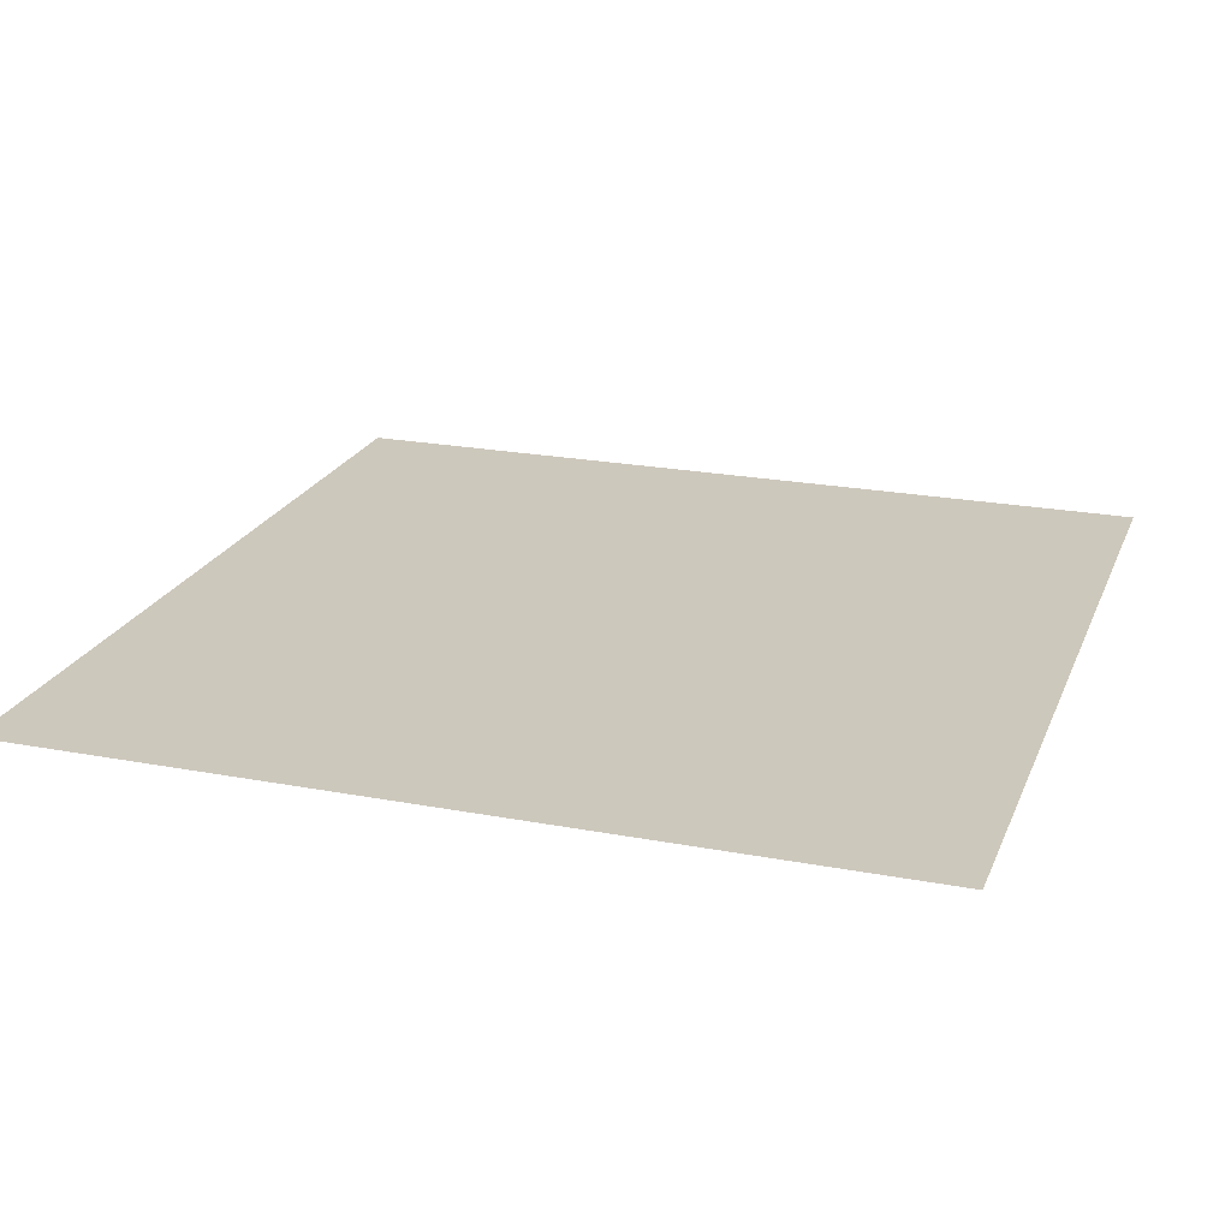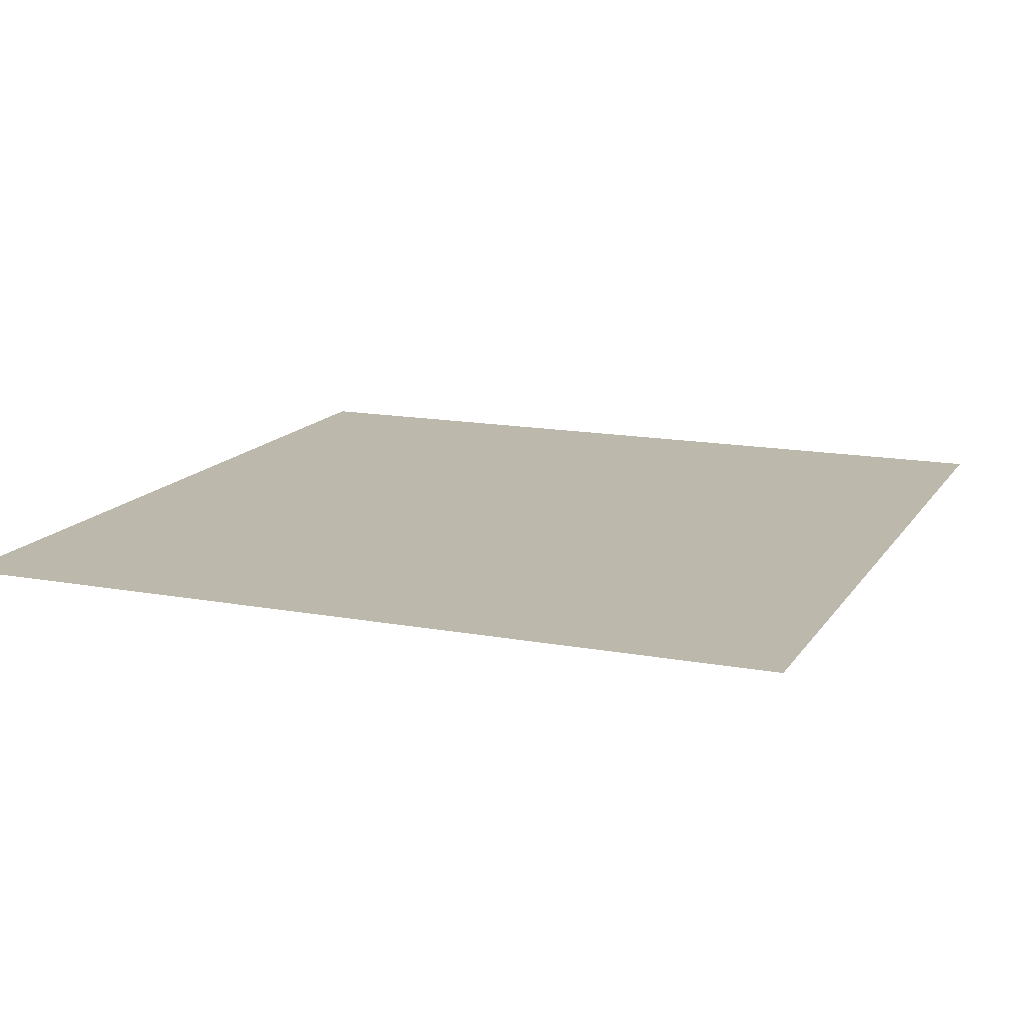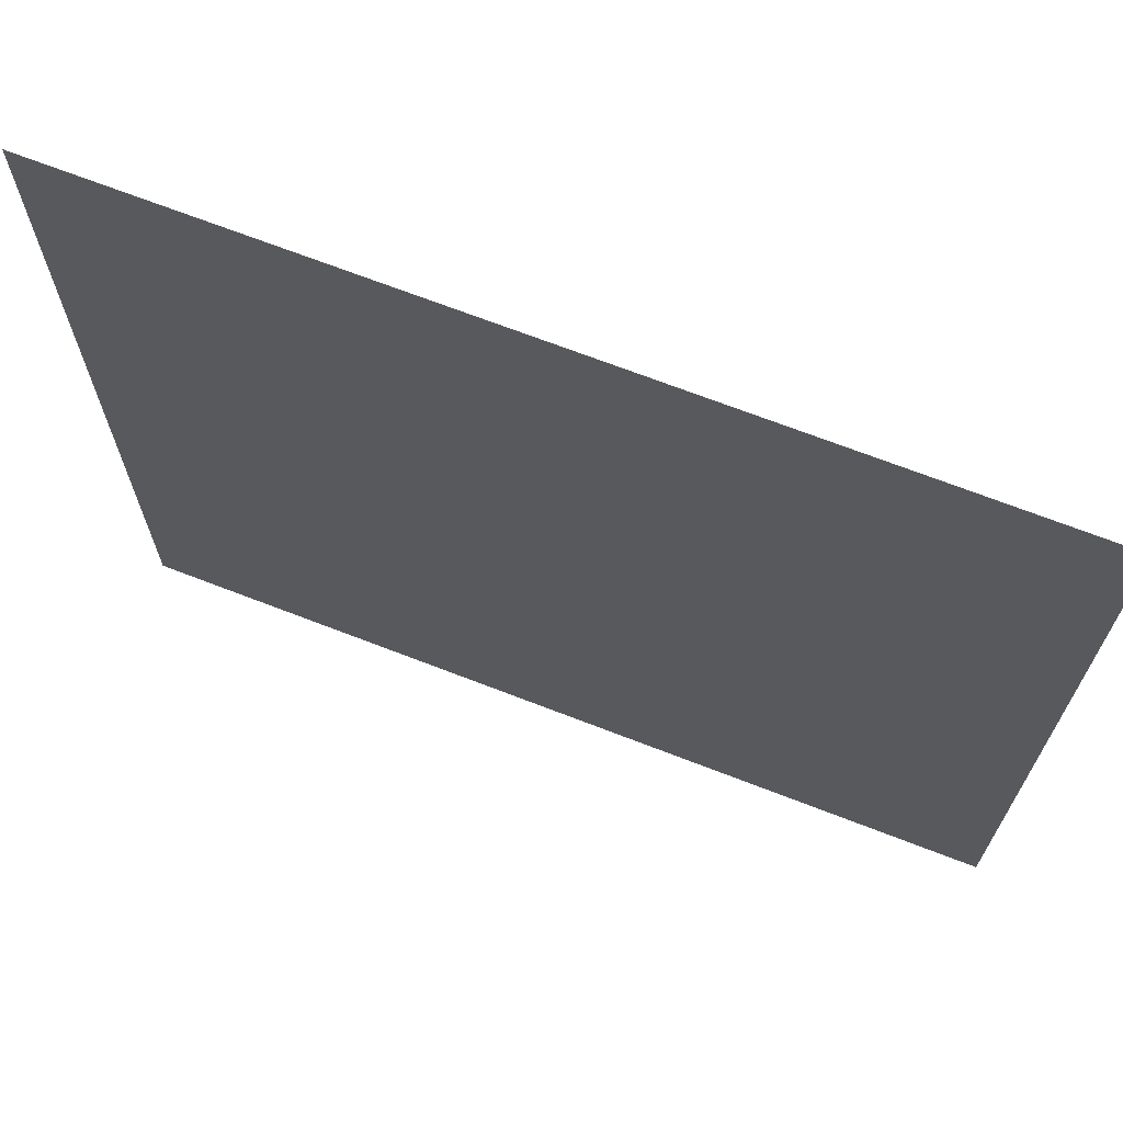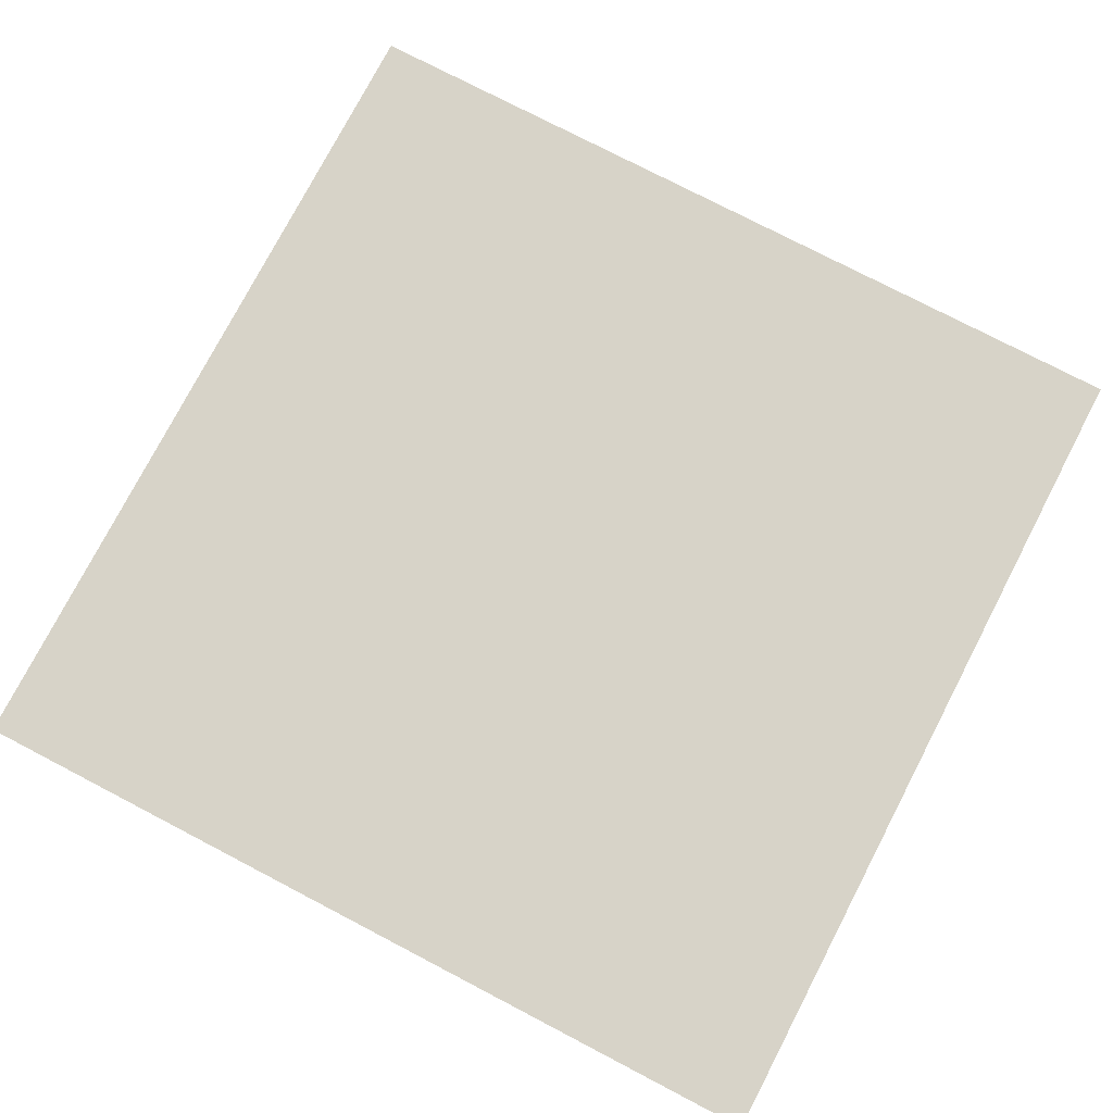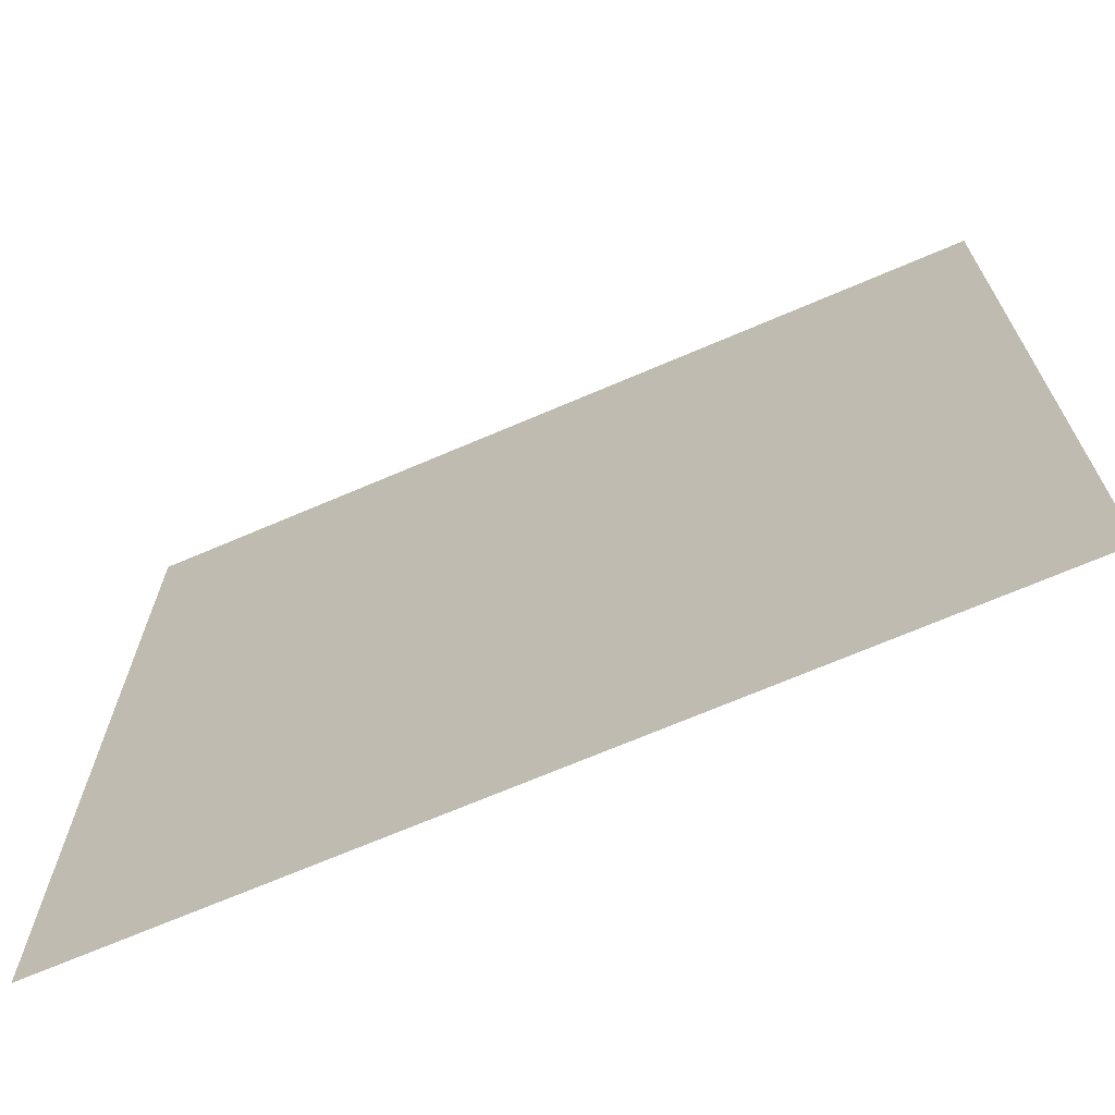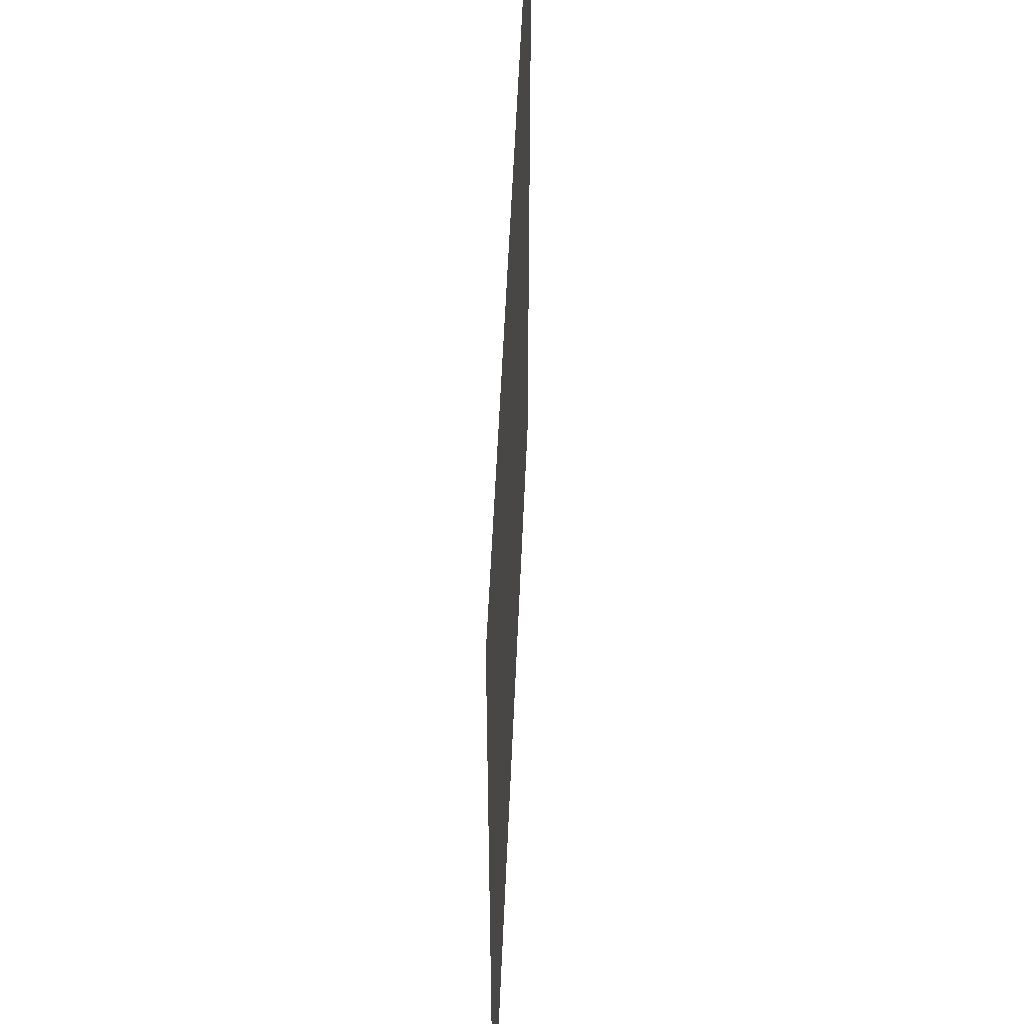
<metadata>
{"format":"obj","ext":"obj","renderer":"f3d","projection":"perspective","resolution":1024,"background":"white","views":[{"elev":22.1,"azim":18.3,"up":"+Y"},{"elev":14.6,"azim":-68.0,"up":"+Y"},{"elev":69.6,"azim":21.2,"up":"+Z"},{"elev":76.9,"azim":117.5,"up":"+Y"},{"elev":-69.7,"azim":23.2,"up":"+Z"},{"elev":54.1,"azim":-87.6,"up":"+Z"}]}
</metadata>
<code>
o tile_for_home_1x1_006
v -4 2e-06 -4
v -4 -2e-06 4
v 4 -2e-06 4
v 4 2e-06 -4
f 2 4 1
f 2 3 4

</code>
